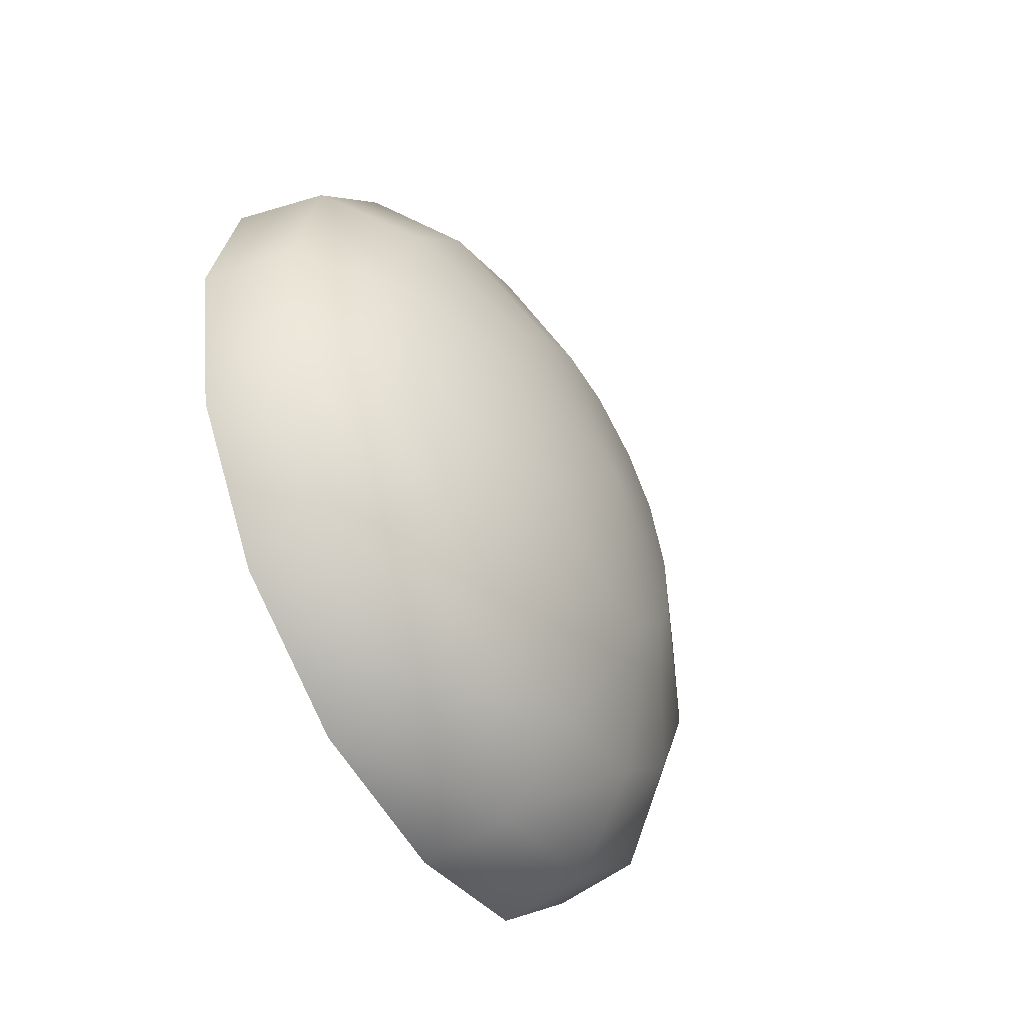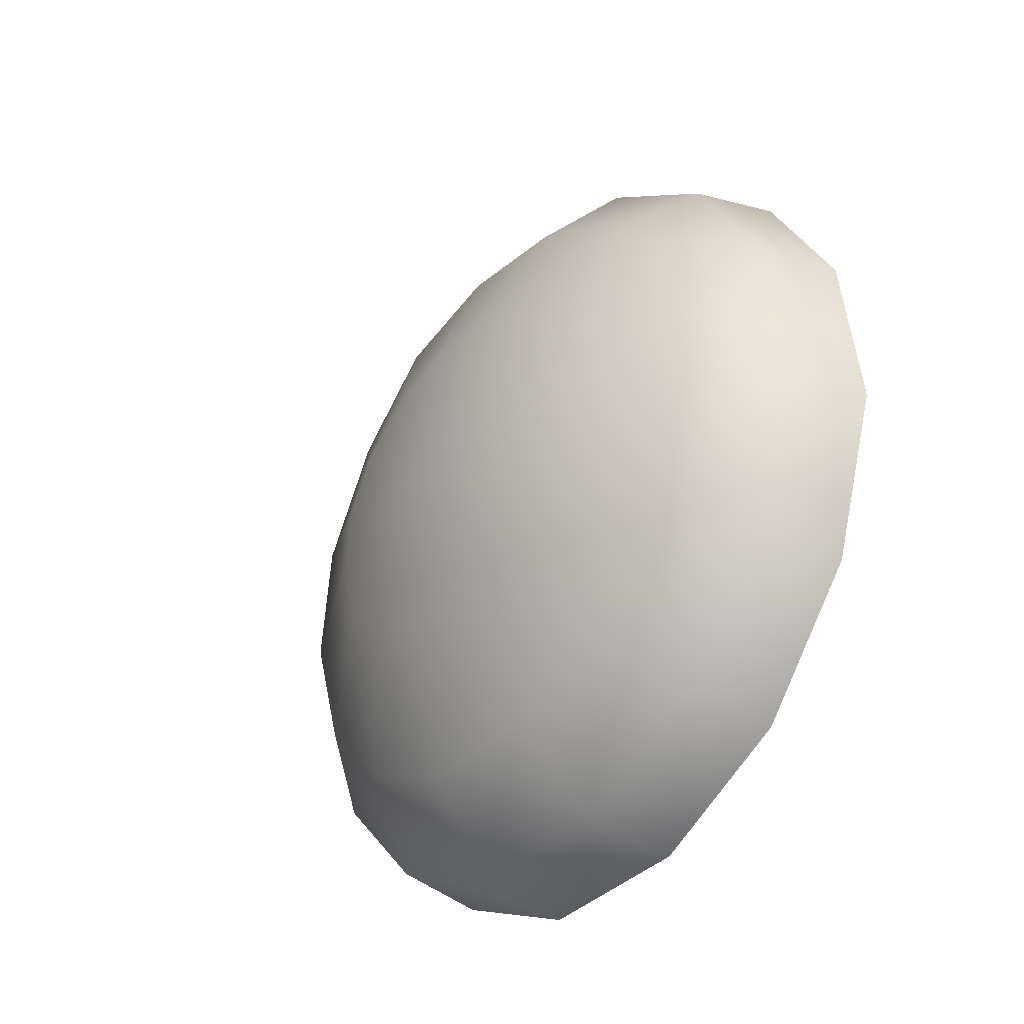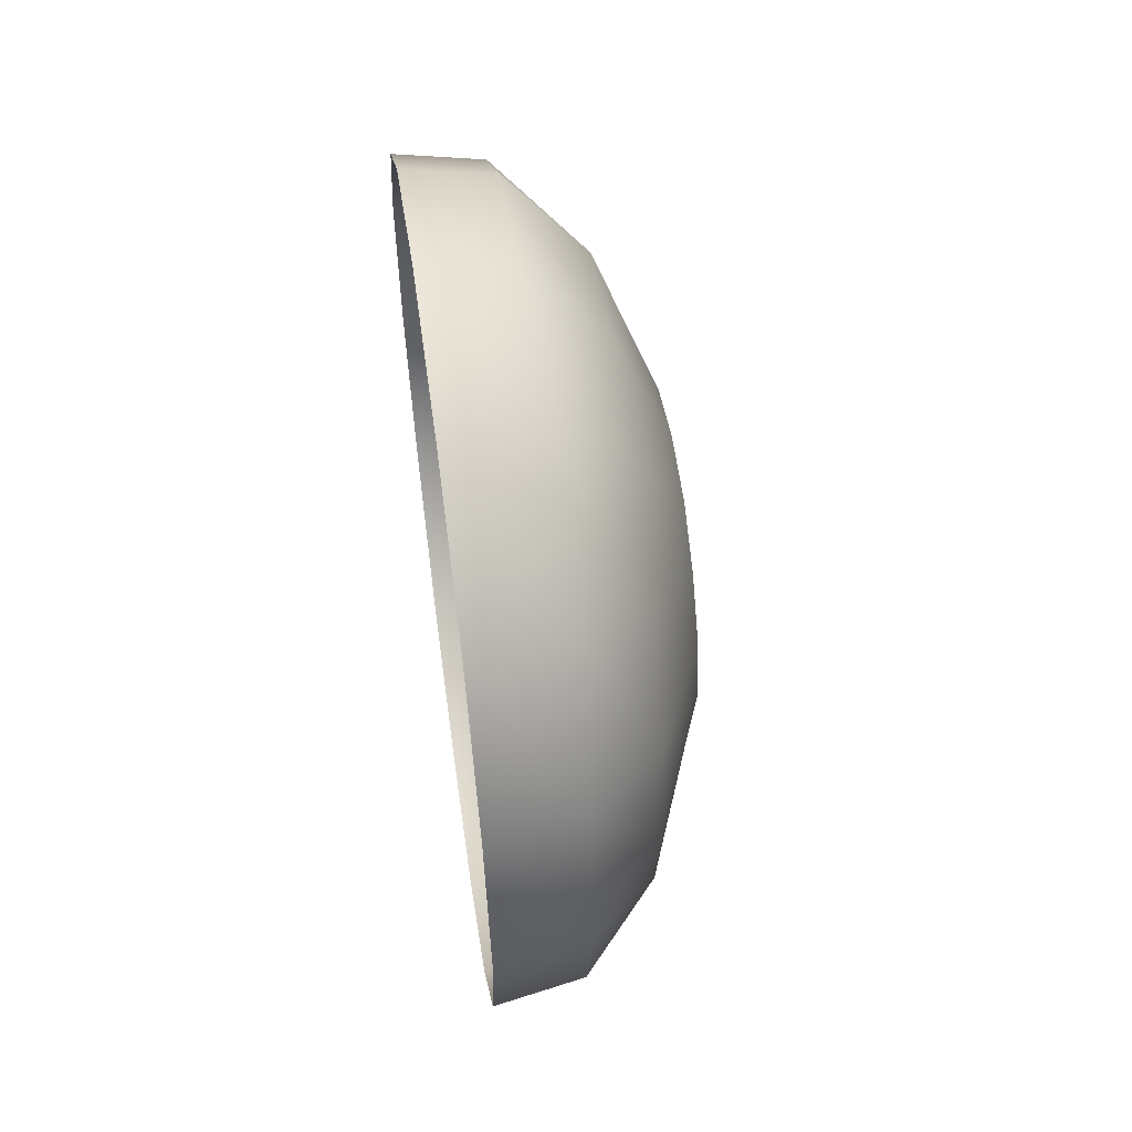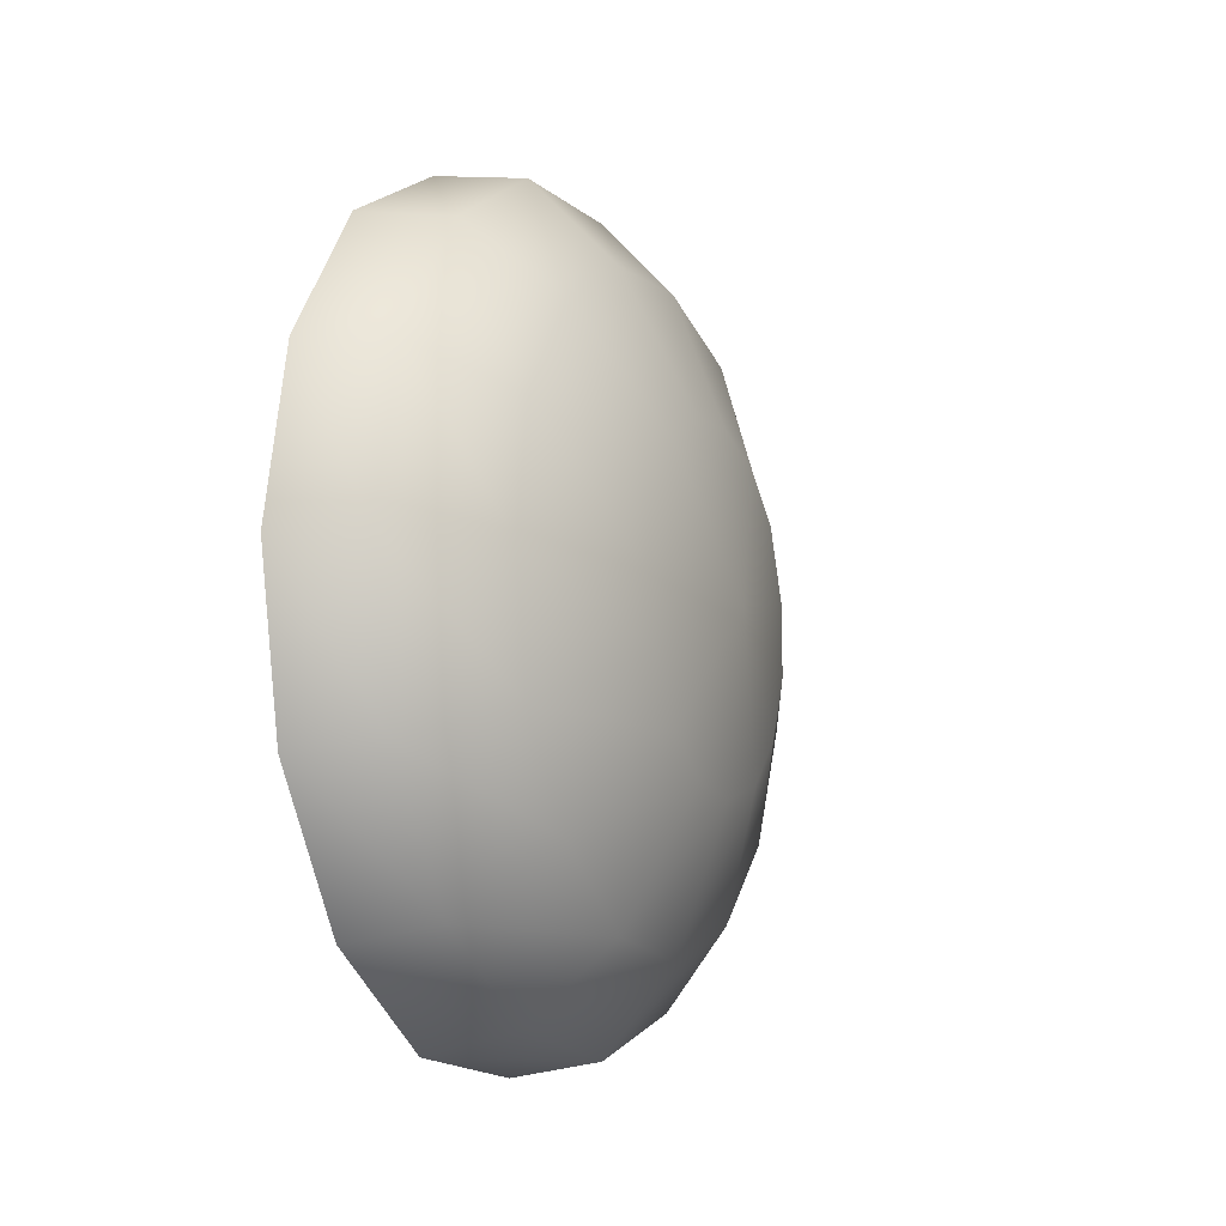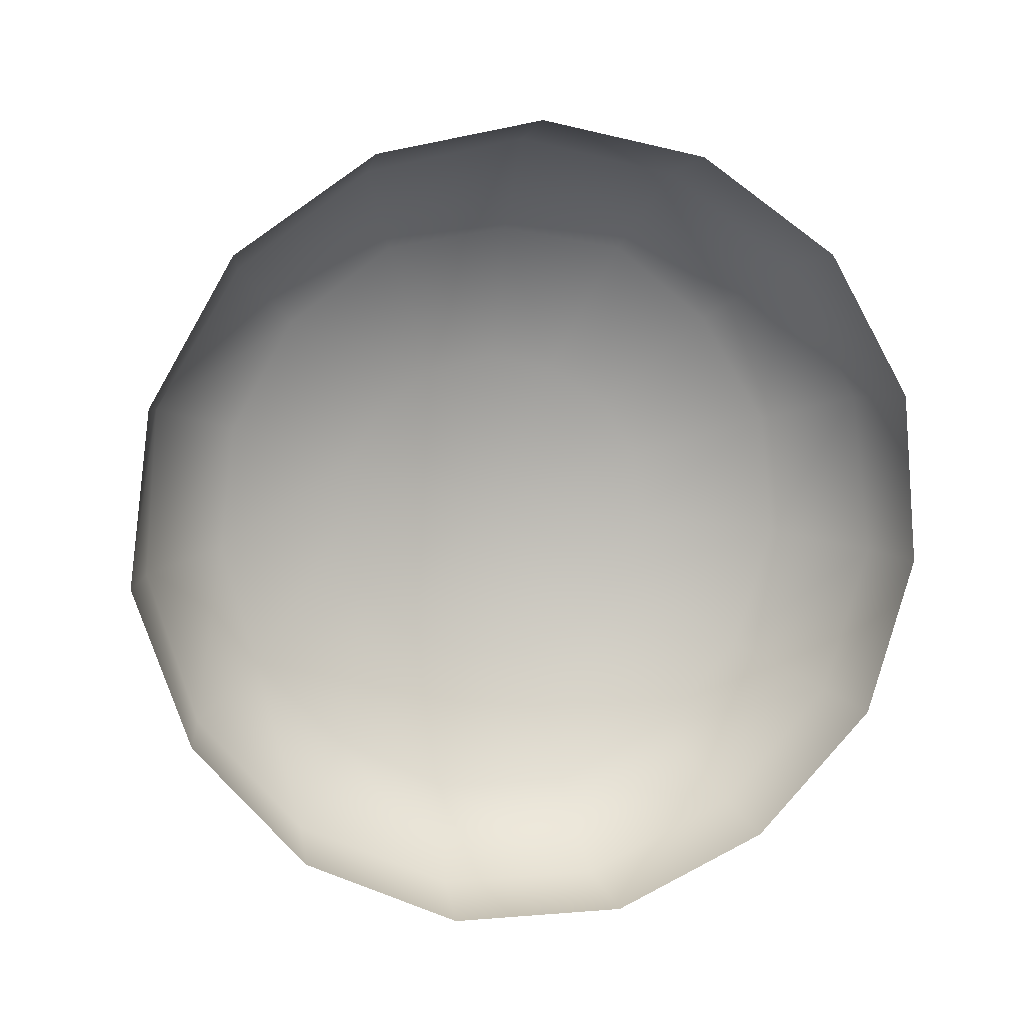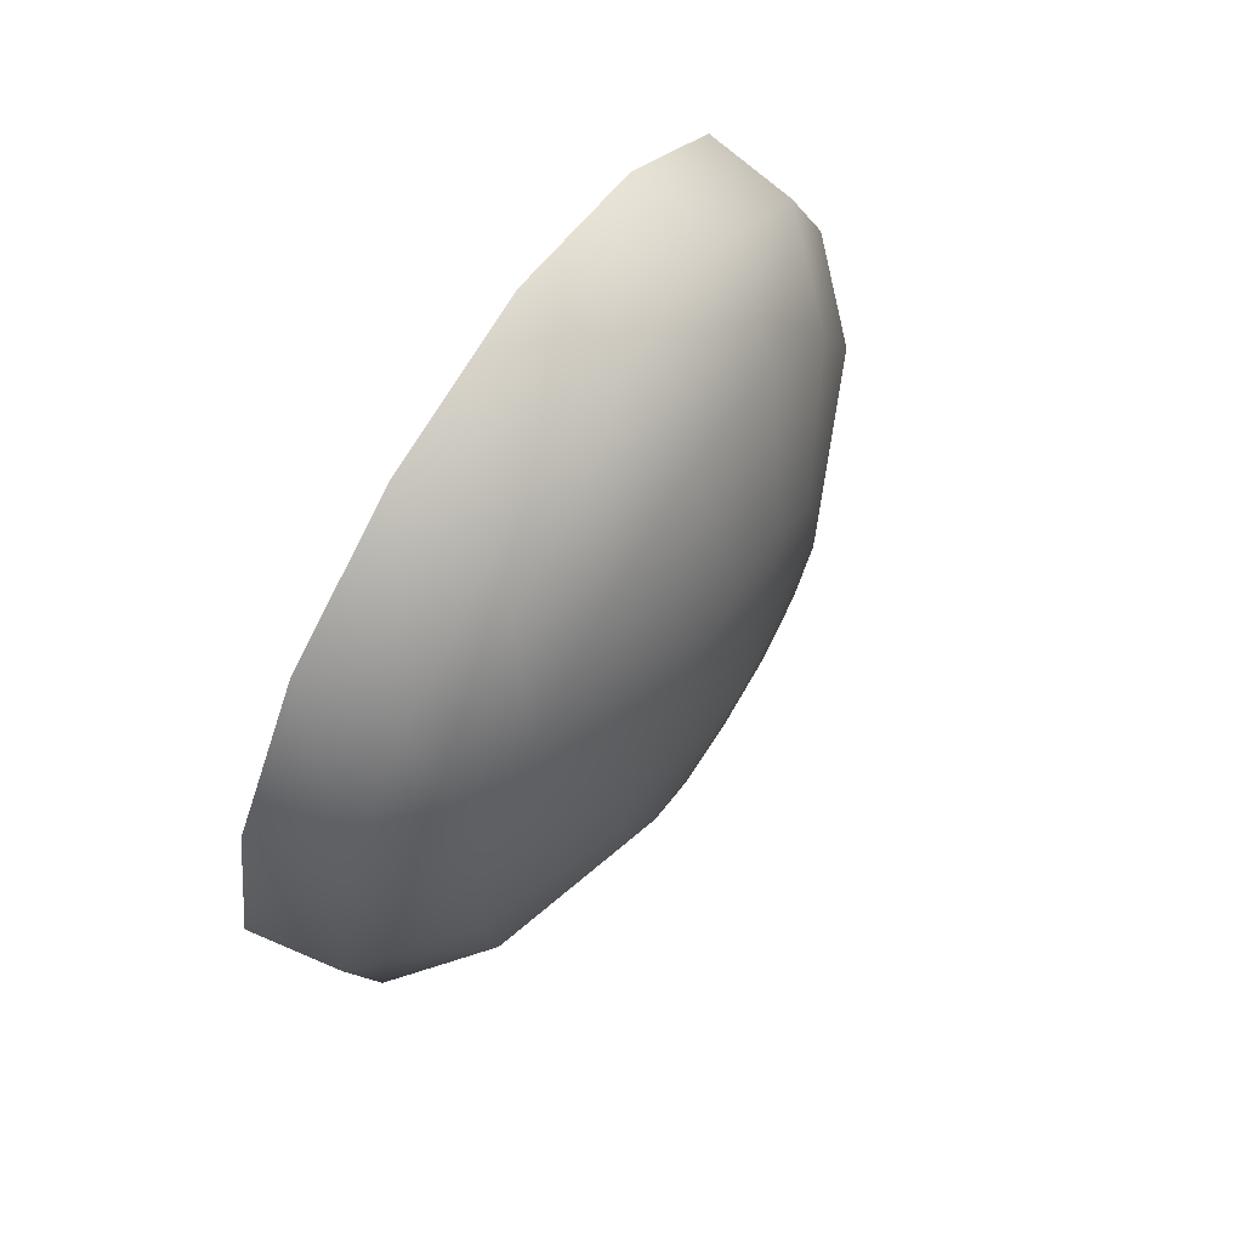
<metadata>
{"format":"obj","ext":"obj","renderer":"f3d","projection":"perspective","resolution":1024,"background":"white","views":[{"elev":-51.5,"azim":28.8,"up":"+Y"},{"elev":-35.8,"azim":144.1,"up":"+Z"},{"elev":56.5,"azim":-8.1,"up":"+Y"},{"elev":-11.7,"azim":23.1,"up":"+Y"},{"elev":7.2,"azim":-103.3,"up":"+Z"},{"elev":68.2,"azim":32.0,"up":"+Y"}]}
</metadata>
<code>
v 140.6 781.5 258.5
v 140.6 781.5 258.5
v 140.6 781.5 258.5
v 140.6 781.5 258.5
v 140.6 781.5 258.5
v 140.6 781.5 258.5
v 140.6 781.5 258.5
v 140.6 781.5 258.5
v 140.6 781.5 258.5
v 140.6 781.4 258.5
v 140.6 781.4 258.5
v 140.6 781.4 258.5
v 140.6 781.4 258.5
v 140.6 781.4 258.5
v 140.6 781.4 258.5
v 140.6 781.4 258.5
v 140.5 781.5 258.5
v 140.5 781.5 258.5
v 140.5 781.5 258.5
v 140.5 781.5 258.5
v 140.5 781.5 258.5
v 140.5 781.5 258.5
v 140.5 781.5 258.4
v 140.5 781.5 258.4
v 140.5 781.4 258.4
v 140.5 781.4 258.4
v 140.5 781.4 258.5
v 140.5 781.4 258.5
v 140.5 781.4 258.5
v 140.5 781.4 258.5
v 140.5 781.4 258.5
v 140.5 781.5 258.5
v 140.5 781.5 258.5
v 140.5 781.5 258.5
v 140.5 781.5 258.5
v 140.5 781.5 258.5
v 140.5 781.5 258.4
v 140.5 781.5 258.4
v 140.5 781.5 258.4
v 140.5 781.4 258.4
v 140.5 781.4 258.4
v 140.5 781.4 258.4
v 140.5 781.4 258.5
v 140.5 781.4 258.5
v 140.5 781.4 258.5
v 140.5 781.4 258.5
v 140.5 781.5 258.5
v 140.5 781.5 258.5
v 140.5 781.5 258.5
v 140.5 781.5 258.5
v 140.5 781.5 258.5
v 140.5 781.5 258.4
v 140.5 781.5 258.4
v 140.5 781.5 258.4
v 140.5 781.4 258.4
v 140.5 781.4 258.4
v 140.5 781.4 258.4
v 140.5 781.4 258.5
v 140.5 781.4 258.5
v 140.5 781.4 258.5
v 140.5 781.4 258.5
f 3 2 1
f 4 3 1
f 5 4 1
f 6 5 1
f 7 6 1
f 8 7 1
f 9 8 1
f 10 9 1
f 11 10 1
f 12 11 1
f 13 12 1
f 14 13 1
f 15 14 1
f 16 15 1
f 2 16 1
f 2 3 18
f 18 17 2
f 3 4 19
f 19 18 3
f 4 5 20
f 20 19 4
f 5 6 21
f 21 20 5
f 6 7 22
f 22 21 6
f 7 8 23
f 23 22 7
f 8 9 24
f 24 23 8
f 9 10 25
f 25 24 9
f 10 11 26
f 26 25 10
f 11 12 27
f 27 26 11
f 12 13 28
f 28 27 12
f 13 14 29
f 29 28 13
f 14 15 30
f 30 29 14
f 15 16 31
f 31 30 15
f 16 2 17
f 17 31 16
f 17 18 33
f 33 32 17
f 18 19 34
f 34 33 18
f 19 20 35
f 35 34 19
f 20 21 36
f 36 35 20
f 21 22 37
f 37 36 21
f 22 23 38
f 38 37 22
f 23 24 39
f 39 38 23
f 24 25 40
f 40 39 24
f 25 26 41
f 41 40 25
f 26 27 42
f 42 41 26
f 27 28 43
f 43 42 27
f 28 29 44
f 44 43 28
f 29 30 45
f 45 44 29
f 30 31 46
f 46 45 30
f 31 17 32
f 32 46 31
f 32 33 48
f 48 47 32
f 33 34 49
f 49 48 33
f 34 35 50
f 50 49 34
f 35 36 51
f 51 50 35
f 36 37 52
f 52 51 36
f 37 38 53
f 53 52 37
f 38 39 54
f 54 53 38
f 39 40 55
f 55 54 39
f 40 41 56
f 56 55 40
f 41 42 57
f 57 56 41
f 42 43 58
f 58 57 42
f 43 44 59
f 59 58 43
f 44 45 60
f 60 59 44
f 45 46 61
f 61 60 45
f 46 32 47
f 47 61 46

</code>
